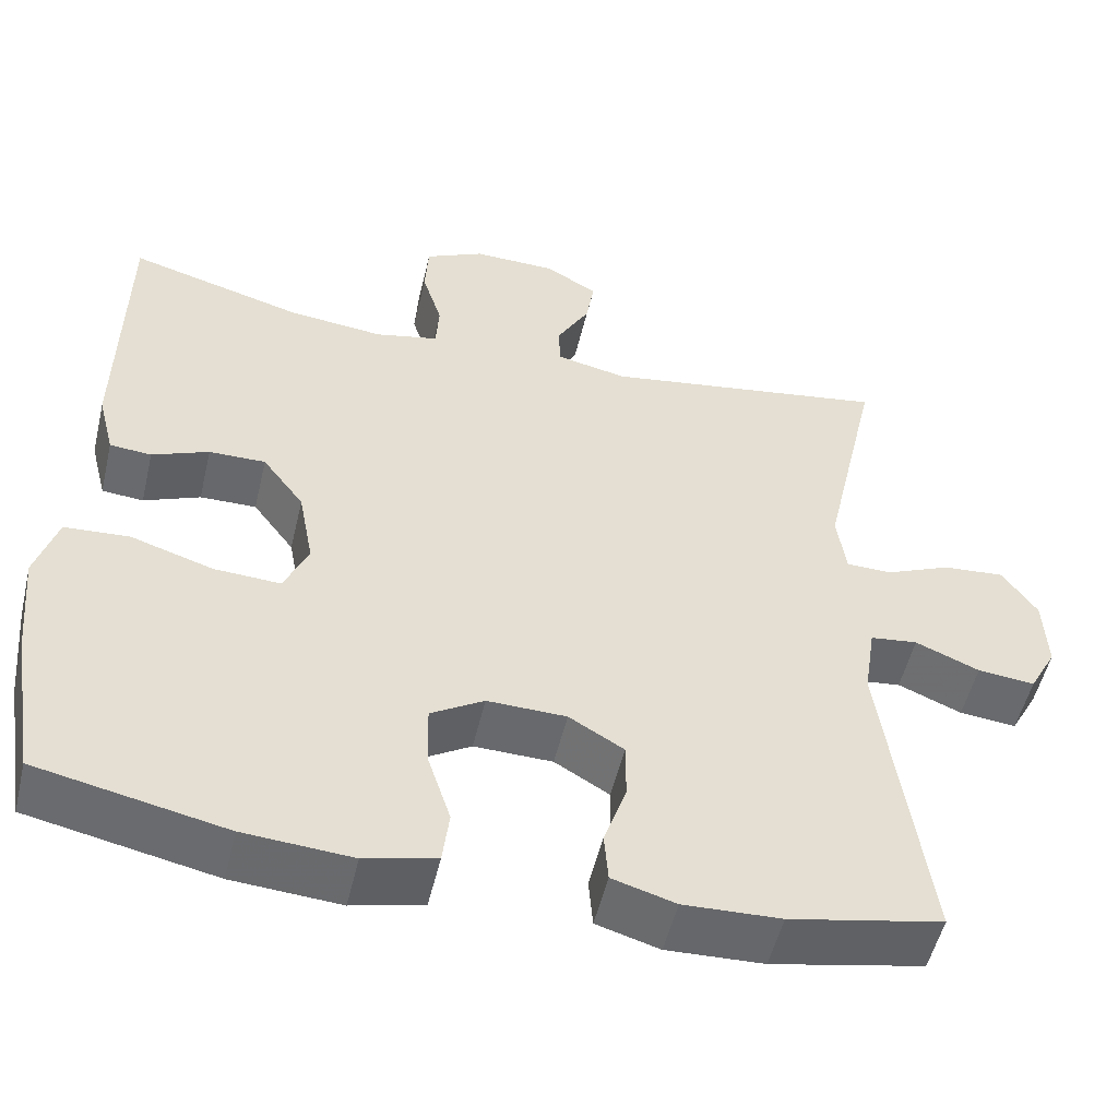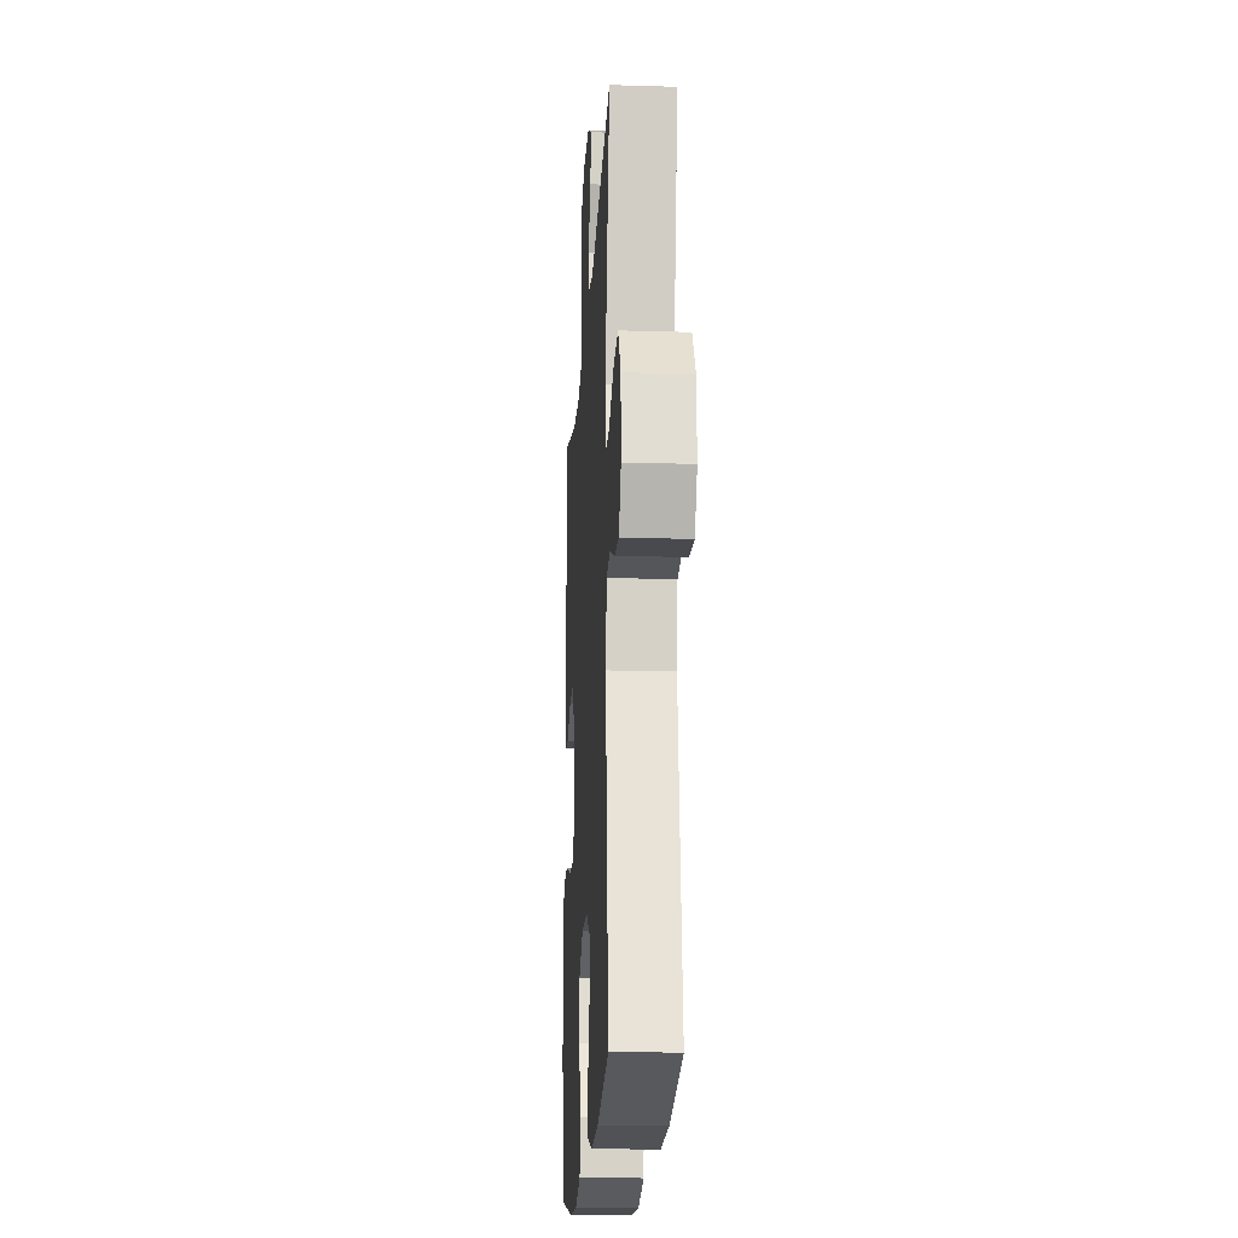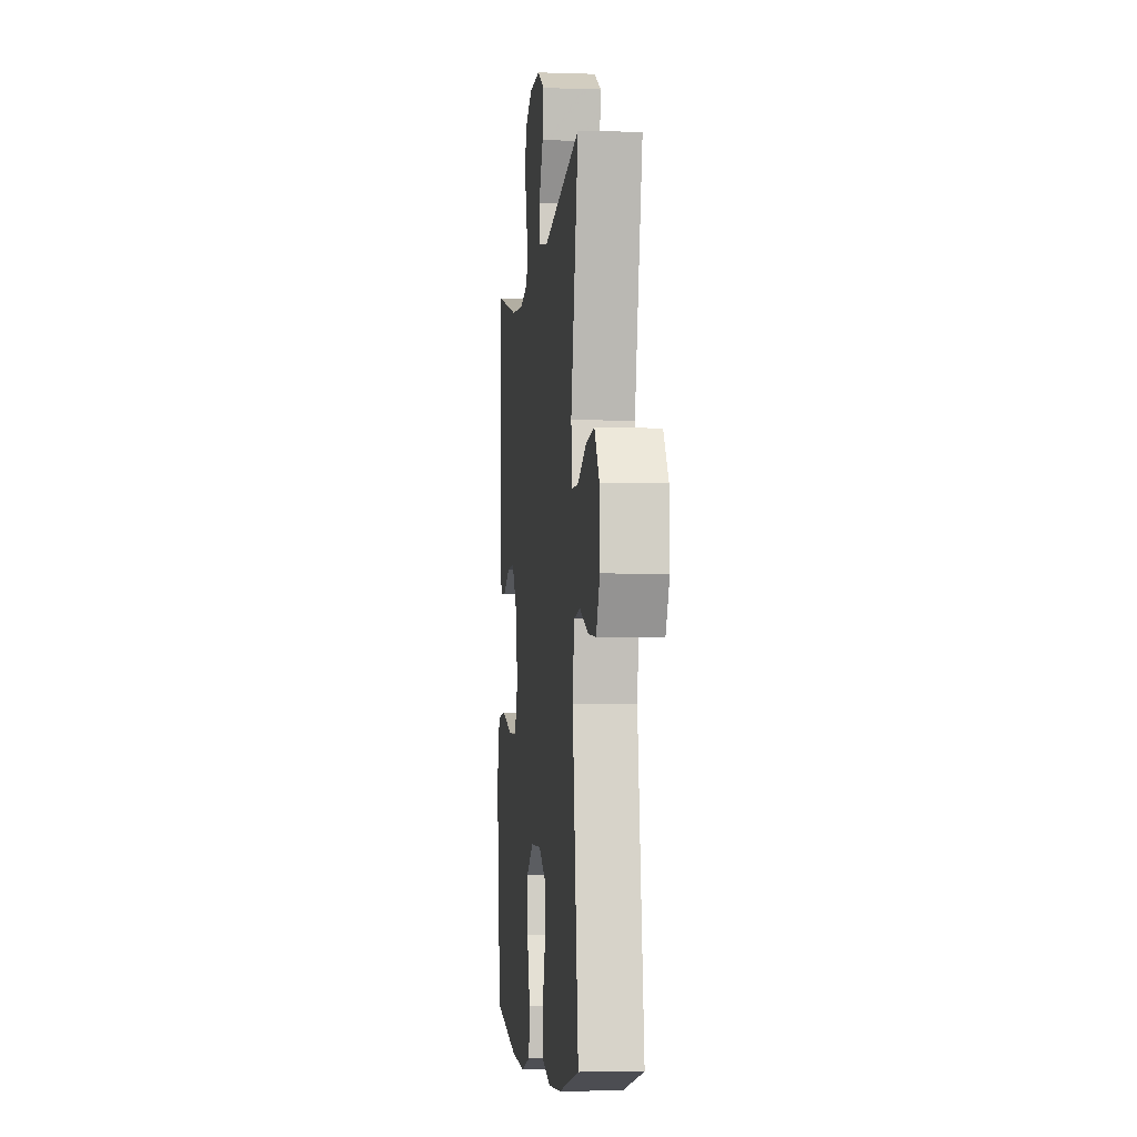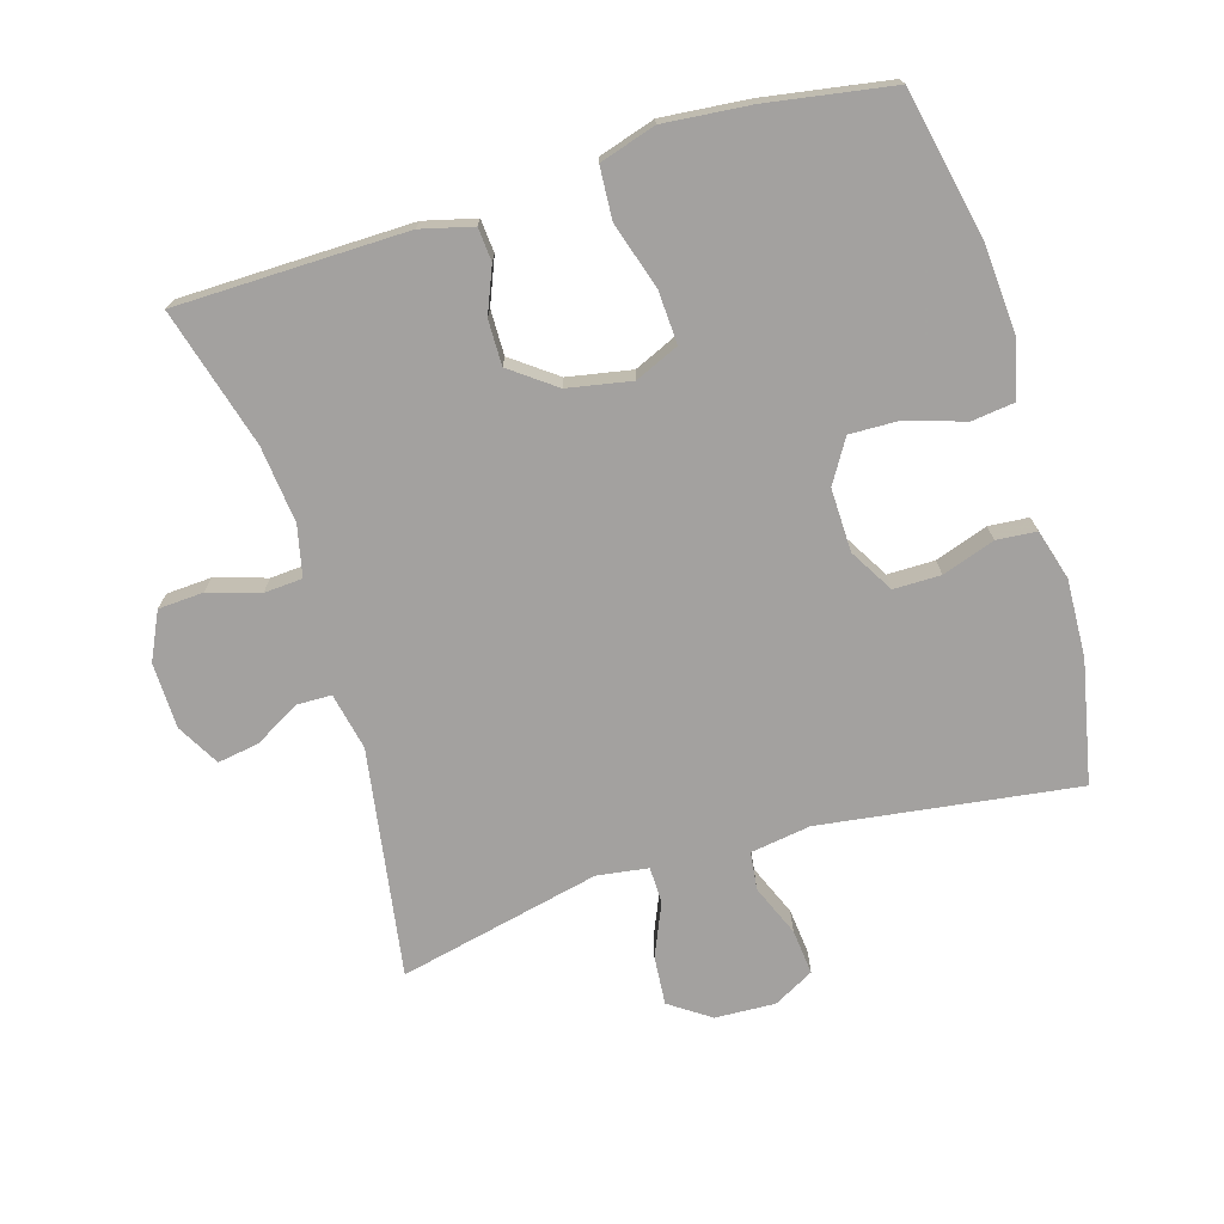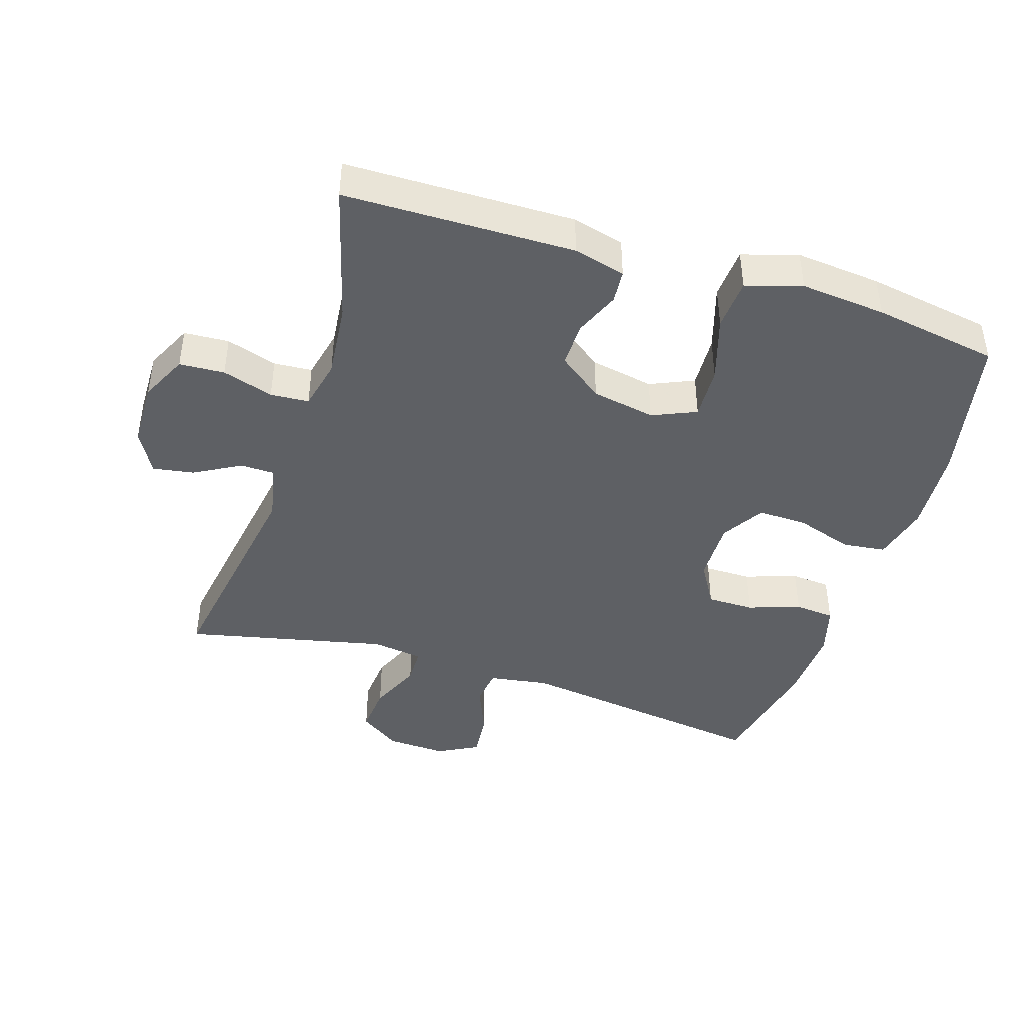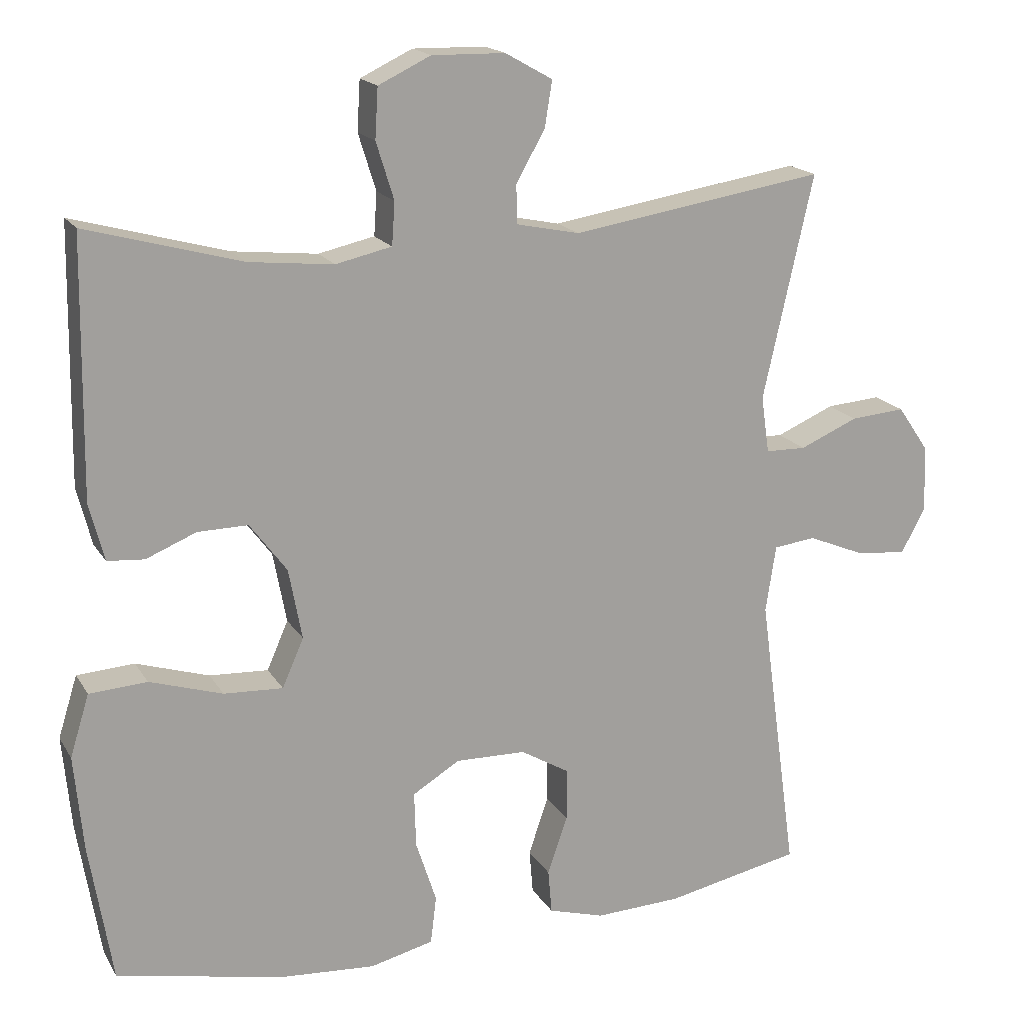
<metadata>
{"format":"obj","ext":"obj","renderer":"f3d","projection":"perspective","resolution":1024,"background":"white","views":[{"elev":-52.5,"azim":166.7,"up":"+Z"},{"elev":-18.6,"azim":-93.4,"up":"+Z"},{"elev":-4.9,"azim":-96.1,"up":"+Z"},{"elev":-72.3,"azim":106.8,"up":"+Y"},{"elev":-43.1,"azim":72.3,"up":"+Y"},{"elev":17.6,"azim":158.2,"up":"+Z"}]}
</metadata>
<code>
v -0.5 0.07 0.5
v -0.156 0.07 0.445
v -0.07 0.07 0.463
v -0.069 0.07 0.515
v -0.108 0.07 0.584
v -0.118 0.07 0.646
v -0.054 0.07 0.682
v 0.045 0.07 0.684
v 0.116 0.07 0.65
v 0.12 0.07 0.582
v 0.096 0.07 0.505
v 0.1 0.07 0.447
v 0.176 0.07 0.43
v 0.291 0.07 0.442
v 0.5 0.07 0.5
v 0.505 0.07 0.154
v 0.485 0.07 0.076
v 0.435 0.07 0.072
v 0.367 0.07 0.1
v 0.299 0.07 0.101
v 0.249 0.07 0.034
v 0.231 0.07 -0.062
v 0.26 0.07 -0.128
v 0.34 0.07 -0.124
v 0.439 0.07 -0.093
v 0.517 0.07 -0.098
v 0.543 0.07 -0.182
v 0.531 0.07 -0.311
v 0.5 0.07 -0.5
v 0.274 0.07 -0.547
v 0.144 0.07 -0.556
v 0.058 0.07 -0.535
v 0.05 0.07 -0.47
v 0.078 0.07 -0.384
v 0.08 0.07 -0.309
v 0.016 0.07 -0.27
v -0.079 0.07 -0.272
v -0.145 0.07 -0.311
v -0.145 0.07 -0.382
v -0.118 0.07 -0.461
v -0.123 0.07 -0.521
v -0.199 0.07 -0.543
v -0.316 0.07 -0.538
v -0.5 0.07 -0.5
v -0.447 0.07 -0.114
v -0.461 0.07 -0.023
v -0.518 0.07 -0.016
v -0.595 0.07 -0.048
v -0.664 0.07 -0.055
v -0.697 0.07 0.006
v -0.693 0.07 0.097
v -0.651 0.07 0.158
v -0.577 0.07 0.152
v -0.498 0.07 0.118
v -0.443 0.07 0.119
v -0.432 0.07 0.196
v -0.5 0 0.5
v -0.156 0 0.445
v -0.07 0 0.463
v -0.069 0 0.515
v -0.108 0 0.584
v -0.118 0 0.646
v -0.054 0 0.682
v 0.045 0 0.684
v 0.116 0 0.65
v 0.12 0 0.582
v 0.096 0 0.505
v 0.1 0 0.447
v 0.176 0 0.43
v 0.291 0 0.442
v 0.5 0 0.5
v 0.505 0 0.154
v 0.485 0 0.076
v 0.435 0 0.072
v 0.367 0 0.1
v 0.299 0 0.101
v 0.249 0 0.034
v 0.231 0 -0.062
v 0.26 0 -0.128
v 0.34 0 -0.124
v 0.439 0 -0.093
v 0.517 0 -0.098
v 0.543 0 -0.182
v 0.531 0 -0.311
v 0.5 0 -0.5
v 0.274 0 -0.547
v 0.144 0 -0.556
v 0.058 0 -0.535
v 0.05 0 -0.47
v 0.078 0 -0.384
v 0.08 0 -0.309
v 0.016 0 -0.27
v -0.079 0 -0.272
v -0.145 0 -0.311
v -0.145 0 -0.382
v -0.118 0 -0.461
v -0.123 0 -0.521
v -0.199 0 -0.543
v -0.316 0 -0.538
v -0.5 0 -0.5
v -0.447 0 -0.114
v -0.461 0 -0.023
v -0.518 0 -0.016
v -0.595 0 -0.048
v -0.664 0 -0.055
v -0.697 0 0.006
v -0.693 0 0.097
v -0.651 0 0.158
v -0.577 0 0.152
v -0.498 0 0.118
v -0.443 0 0.119
v -0.432 0 0.196
f 52 53 54
f 51 52 54
f 50 51 54
f 49 50 54
f 48 49 54
f 47 48 54
f 46 47 54 55
f 45 46 55 56
f 43 44 45
f 42 43 45
f 41 42 45
f 40 41 45
f 39 40 45
f 38 39 45 56
f 32 33 34
f 31 32 34
f 30 31 34
f 29 30 34
f 28 29 34
f 27 28 34
f 26 27 34
f 25 26 34
f 24 25 34
f 23 24 34 35
f 22 23 35 36
f 17 18 19
f 16 17 19
f 15 16 19
f 14 15 19
f 13 14 19 20
f 12 13 20 21
f 9 10 11
f 8 9 11
f 7 8 11
f 6 7 11
f 5 6 11
f 4 5 11
f 3 4 11 12
f 22 36 37
f 21 22 37
f 12 21 37
f 3 12 37
f 2 3 37
f 37 38 56
f 2 37 56
f 1 2 56
f 110 109 108
f 110 108 107
f 110 107 106
f 110 106 105
f 110 105 104
f 110 104 103
f 111 110 103 102
f 112 111 102 101
f 101 100 99
f 101 99 98
f 101 98 97
f 101 97 96
f 101 96 95
f 112 101 95 94
f 90 89 88
f 90 88 87
f 90 87 86
f 90 86 85
f 90 85 84
f 90 84 83
f 90 83 82
f 90 82 81
f 90 81 80
f 91 90 80 79
f 92 91 79 78
f 75 74 73
f 75 73 72
f 75 72 71
f 75 71 70
f 76 75 70 69
f 77 76 69 68
f 67 66 65
f 67 65 64
f 67 64 63
f 67 63 62
f 67 62 61
f 67 61 60
f 68 67 60 59
f 93 92 78
f 93 78 77
f 93 77 68
f 93 68 59
f 93 59 58
f 112 94 93
f 112 93 58
f 112 58 57
f 1 57 58 2
f 2 58 59 3
f 3 59 60 4
f 4 60 61 5
f 5 61 62 6
f 6 62 63 7
f 7 63 64 8
f 8 64 65 9
f 9 65 66 10
f 10 66 67 11
f 11 67 68 12
f 12 68 69 13
f 13 69 70 14
f 14 70 71 15
f 15 71 72 16
f 16 72 73 17
f 17 73 74 18
f 18 74 75 19
f 19 75 76 20
f 20 76 77 21
f 21 77 78 22
f 22 78 79 23
f 23 79 80 24
f 24 80 81 25
f 25 81 82 26
f 26 82 83 27
f 27 83 84 28
f 28 84 85 29
f 29 85 86 30
f 30 86 87 31
f 31 87 88 32
f 32 88 89 33
f 33 89 90 34
f 34 90 91 35
f 35 91 92 36
f 36 92 93 37
f 37 93 94 38
f 38 94 95 39
f 39 95 96 40
f 40 96 97 41
f 41 97 98 42
f 42 98 99 43
f 43 99 100 44
f 44 100 101 45
f 45 101 102 46
f 46 102 103 47
f 47 103 104 48
f 48 104 105 49
f 49 105 106 50
f 50 106 107 51
f 51 107 108 52
f 52 108 109 53
f 53 109 110 54
f 54 110 111 55
f 55 111 112 56
f 56 112 57 1

</code>
